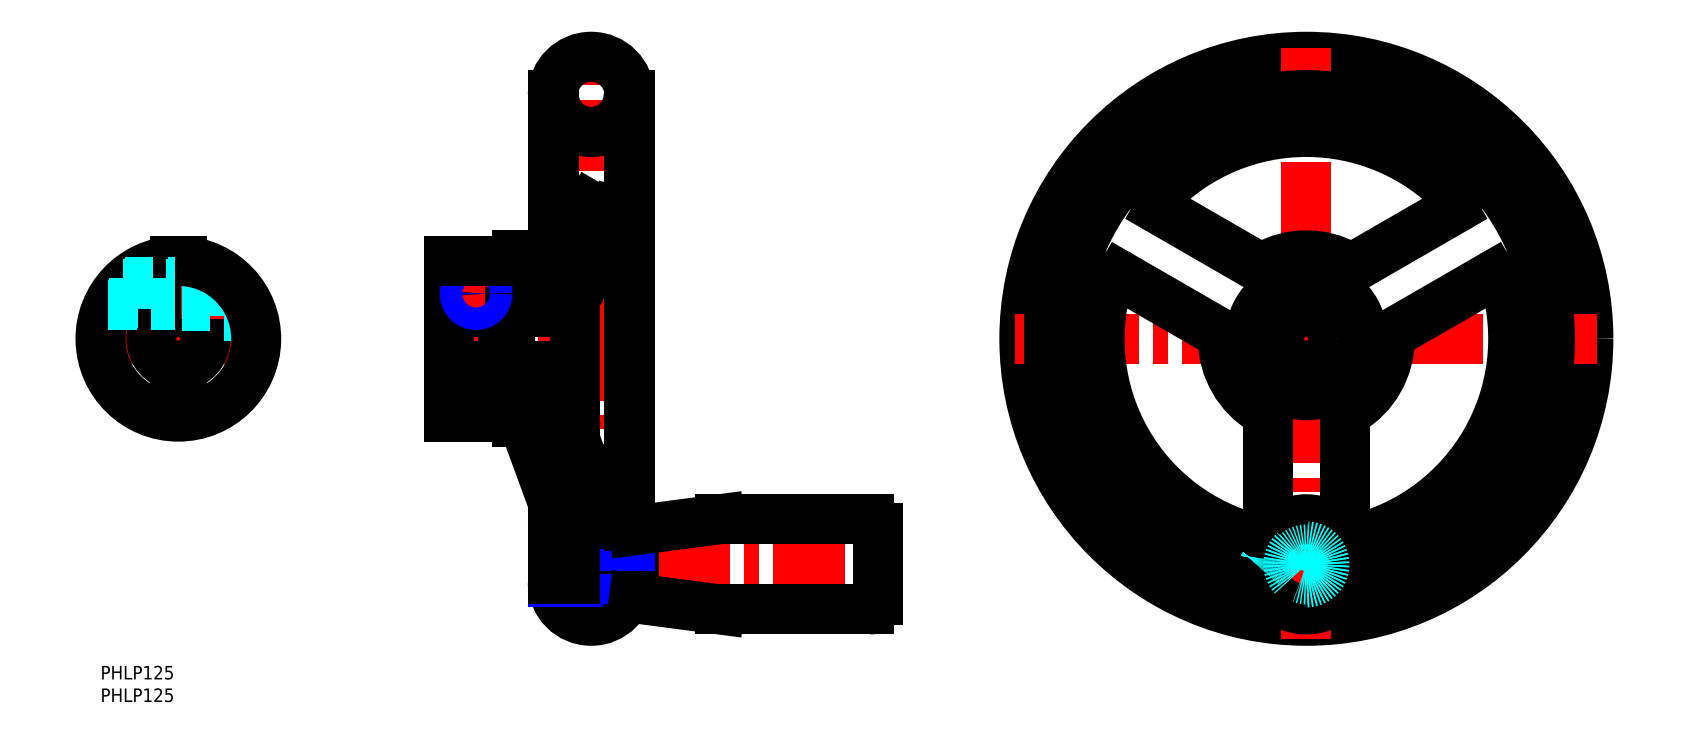
<metadata>
{"format":"dxf","ext":"dxf","renderer":"ezdxf+matplotlib","layout":"modelspace","background":"white","min_lineweight":24,"dpi":150}
</metadata>
<code>
0
SECTION
2
ENTITIES
0
INSERT
8
MSM_CONTINUOUS
2
*U4
10
0
20
0
30
0
0
INSERT
8
MSM_CONTINUOUS
2
*U5
10
0
20
0
30
0
0
CIRCLE
8
MSM_CONTINUOUS
10
267.2
20
72.5
30
0
40
62.5
0
LINE
8
MSM_CENTER
10
331.8
20
72.5
30
0
11
202.8
21
72.5
31
0
0
LINE
8
MSM_CONTINUOUS
10
117.2
20
17.51
30
0
11
117.2
21
126.5
31
0
0
LINE
8
MSM_CENTER
10
267.3
20
137
30
0
11
267.3
21
6.005
31
0
0
LINE
8
MSM_CENTER
10
108.8
20
8
30
0
11
108.8
21
137
31
0
0
LINE
8
MSM_CONTINUOUS
10
100.2
20
18.5
30
0
11
100.2
21
36.23
31
0
0
ARC
8
MSM_CONTINUOUS
10
108.8
20
126.5
30
0
40
8.5
50
0
51
180
0
ARC
8
MSM_CONTINUOUS
10
108.8
20
18.5
30
0
40
8.5
50
180
51
0
0
LINE
8
MSM_CENTER
10
119.2
20
72.5
30
0
11
75.25
21
72.5
31
0
0
LINE
8
MSM_CONTINUOUS
10
77.25
20
55.25
30
0
11
77.25
21
89.73
31
0
0
ARC
8
MSM_CONTINUOUS
10
267.2
20
72.5
30
0
40
18.5
50
180.8
51
239.2
0
CIRCLE
8
MSM_CONTINUOUS
10
267.2
20
72.5
30
0
40
6
0
LINE
8
MSM_CONTINUOUS
10
77.25
20
66.55
30
0
11
90.75
21
66.55
31
0
0
LINE
8
MSM_CONTINUOUS
10
77.25
20
78.45
30
0
11
89.25
21
78.45
31
0
0
LINE
8
MSM_CONTINUOUS
10
105.2
20
54.44
30
0
11
105.2
21
90
31
0
0
LINE
8
MSM_CONTINUOUS
10
100.2
20
91
30
0
11
100.2
21
126.5
31
0
0
LINE
8
MSM_CONTINUOUS
10
92.25
20
54
30
0
11
92.25
21
66.5
31
0
0
LINE
8
MSM_CONTINUOUS
10
92.25
20
91
30
0
11
104.2
21
91
31
0
0
LINE
8
MSM_CONTINUOUS
10
89.25
20
60.75
30
0
11
89.25
21
89.73
31
0
0
LINE
8
MSM_CONTINUOUS
10
90.75
20
66.5
30
0
11
90.75
21
89.75
31
0
0
LINE
8
MSM_CENTER
10
83.25
20
78
30
0
11
83.25
21
87
31
0
0
LINE
8
MSM_CENTER
10
87.75
20
82.5
30
0
11
78.75
21
82.5
31
0
0
LINE
8
MSM_CONTINUOUS
10
92.25
20
78.5
30
0
11
92.25
21
91
31
0
0
ARC
8
MSM_CONTINUOUS
10
267.2
20
72.5
30
0
40
54
50
284.9
51
255.1
0
LINE
8
MSM_CONTINUOUS
10
278.2
20
88.66
30
0
11
299.8
21
101.1
31
0
0
LINE
8
MSM_CONTINUOUS
10
286.7
20
73.94
30
0
11
308.3
21
86.41
31
0
0
LINE
8
MSM_CONTINUOUS
10
247.8
20
73.94
30
0
11
226.2
21
86.4
31
0
0
LINE
8
MSM_CONTINUOUS
10
256.3
20
88.66
30
0
11
234.7
21
101.1
31
0
0
LINE
8
MSM_CONTINUOUS
10
117.2
20
34.5
30
0
11
112.2
21
34.5
31
0
0
LINE
8
MSM_CENTER
10
98.26
20
22.51
30
0
11
174.3
21
22.51
31
0
0
ARC
8
MSM_CONTINUOUS
10
112.2
20
36.5
30
0
40
2
50
215.3
51
270
0
LINE
8
MSM_CONTINUOUS
10
108.8
20
87.49
30
0
11
105.2
21
81.43
31
0
0
LINE
8
MSM_CONTINUOUS
10
108.6
20
101.9
30
0
11
102.3
21
91
31
0
0
LINE
8
MSM_CENTER
10
17.25
20
53
30
0
11
17.25
21
92
31
0
0
LINE
8
MSM_CENTER
10
36.75
20
72.5
30
0
11
-2.25
21
72.5
31
0
0
ARC
8
MSM_CONTINUOUS
10
17.25
20
72.5
30
0
40
6
50
97.18
51
262.8
0
LINE
8
MSM_CONTINUOUS
10
16.5
20
60.77
30
0
11
16.5
21
66.55
31
0
0
LINE
8
MSM_CONTINUOUS
10
18
20
60.77
30
0
11
18
21
66.55
31
0
0
LINE
8
MSM_CONTINUOUS
10
18
20
78.45
30
0
11
18
21
89.73
31
0
0
LINE
8
MSM_CONTINUOUS
10
16.5
20
78.45
30
0
11
16.5
21
89.73
31
0
0
ARC
8
MSM_CONTINUOUS
10
17.25
20
72.5
30
0
40
11.75
50
266.3
51
273.7
0
ARC
8
MSM_CONTINUOUS
10
17.25
20
72.5
30
0
40
6
50
277.2
51
82.82
0
LINE
8
MSM_CENTER
10
33.61
20
82.5
30
0
11
0.8886
21
82.5
31
0
0
LINE
8
MSM_DASHED
10
18
20
79.75
30
0
11
26.25
21
79.75
31
0
0
LINE
8
MSM_DASHED
10
18
20
85.25
30
0
11
26.25
21
85.25
31
0
0
LINE
8
MSM_DASHED
10
26.25
20
77.5
30
0
11
26.25
21
87.22
31
0
0
LINE
8
MSM_DASHED
10
33.76
20
77.5
30
0
11
26.25
21
77.5
31
0
0
LINE
8
MSM_CONTINUOUS
10
77.25
20
60.75
30
0
11
89.25
21
60.75
31
0
0
LINE
8
MSM_CONTINUOUS
10
77.25
20
60.77
30
0
11
89.25
21
60.77
31
0
0
ARC
8
MSM_CONTINUOUS
10
96
20
94.85
30
0
40
14.72
50
330
51
360
0
LINE
8
MSM_CONTINUOUS
10
110.7
20
94.85
30
0
11
110.7
21
100.2
31
0
0
ARC
8
MSM_CONTINUOUS
10
108.8
20
100.2
30
0
40
1.972
50
0
51
79.28
0
ARC
8
MSM_CONTINUOUS
10
109
20
101.7
30
0
40
0.5
50
79.28
51
150
0
LINE
8
MSM_NARROW
10
113.3
20
18.51
30
0
11
117.3
21
18.51
31
0
0
LINE
8
MSM_CONTINUOUS
10
113.3
20
26.51
30
0
11
113.3
21
18.51
31
0
0
LINE
8
MSM_CONTINUOUS
10
115.3
20
25.83
30
0
11
115.3
21
19.18
31
0
0
LINE
8
MSM_CONTINUOUS
10
105.3
20
19.18
30
0
11
105.3
21
25.83
31
0
0
LINE
8
MSM_CONTINUOUS
10
105.9
20
18.51
30
0
11
105.9
21
26.51
31
0
0
LINE
8
MSM_CONTINUOUS
10
118.3
20
30.01
30
0
11
118.3
21
15.01
31
0
0
LINE
8
MSM_CONTINUOUS
10
113.3
20
18.51
30
0
11
105.9
21
18.51
31
0
0
LINE
8
MSM_CONTINUOUS
10
105.9
20
18.51
30
0
11
105.3
21
19.18
31
0
0
LINE
8
MSM_CONTINUOUS
10
117.2
20
17.51
30
0
11
118.3
21
17.51
31
0
0
LINE
8
MSM_CONTINUOUS
10
113.3
20
18.51
30
0
11
115.3
21
19.18
31
0
0
LINE
8
MSM_CONTINUOUS
10
115.3
20
19.18
30
0
11
117.3
21
19.18
31
0
0
LINE
8
MSM_CONTINUOUS
10
113.3
20
26.51
30
0
11
105.9
21
26.51
31
0
0
LINE
8
MSM_CONTINUOUS
10
105.9
20
26.51
30
0
11
105.3
21
25.83
31
0
0
LINE
8
MSM_CONTINUOUS
10
118.3
20
27.51
30
0
11
117.3
21
27.51
31
0
0
LINE
8
MSM_CONTINUOUS
10
115.3
20
25.83
30
0
11
113.3
21
26.51
31
0
0
LINE
8
MSM_NARROW
10
105.3
20
19.18
30
0
11
115.3
21
19.18
31
0
0
LINE
8
MSM_NARROW
10
105.3
20
25.83
30
0
11
115.3
21
25.83
31
0
0
LINE
8
MSM_NARROW
10
105.9
20
18.51
30
0
11
100.3
21
18.51
31
0
0
LINE
8
MSM_CONTINUOUS
10
105.3
20
19.18
30
0
11
100.3
21
19.18
31
0
0
LINE
8
MSM_CONTINUOUS
10
115.3
20
25.83
30
0
11
117.3
21
25.83
31
0
0
LINE
8
MSM_NARROW
10
113.3
20
26.51
30
0
11
117.3
21
26.51
31
0
0
LINE
8
MSM_NARROW
10
105.9
20
26.51
30
0
11
100.3
21
26.51
31
0
0
LINE
8
MSM_CONTINUOUS
10
105.3
20
25.83
30
0
11
100.3
21
25.83
31
0
0
LINE
8
MSM_CONTINUOUS
10
170.3
20
12.51
30
0
11
137.3
21
12.51
31
0
0
ARC
8
MSM_CONTINUOUS
10
170.3
20
14.51
30
0
40
2
50
270
51
0
0
LINE
8
MSM_CONTINUOUS
10
172.3
20
30.51
30
0
11
172.3
21
14.51
31
0
0
LINE
8
MSM_CONTINUOUS
10
137.3
20
32.51
30
0
11
170.3
21
32.51
31
0
0
ARC
8
MSM_CONTINUOUS
10
170.3
20
30.51
30
0
40
2
50
0
51
90
0
LINE
8
MSM_CONTINUOUS
10
118.3
20
15.01
30
0
11
137.3
21
12.51
31
0
0
LINE
8
MSM_CONTINUOUS
10
137.3
20
32.51
30
0
11
118.3
21
30.01
31
0
0
LINE
8
MSM_CENTER
10
255.3
20
22.51
30
0
11
279.3
21
22.51
31
0
0
CIRCLE
8
MSM_CONTINUOUS
10
267.2
20
72.5
30
0
40
12.5
0
ARC
8
MSM_CONTINUOUS
10
116.2
20
30.5
30
0
40
1
50
0
51
90
0
LINE
8
MSM_CONTINUOUS
10
117
20
126.5
30
0
11
117
21
31.1
31
0
0
LINE
8
MSM_CONTINUOUS
10
111.5
20
32.81
30
0
11
104.6
21
51.72
31
0
0
LINE
8
MSM_CONTINUOUS
10
94.23
20
52.69
30
0
11
101.1
21
33.9
31
0
0
ARC
8
MSM_CONTINUOUS
10
99.22
20
33.22
30
0
40
2
50
312.5
51
20.09
0
LINE
8
MSM_CONTINUOUS
10
100.5
20
31.6
30
0
11
100.5
21
35.63
31
0
0
ARC
8
MSM_CONTINUOUS
10
101.2
20
31
30
0
40
1
50
132.5
51
180
0
ARC
8
MSM_CONTINUOUS
10
113.4
20
33.5
30
0
40
2
50
200.1
51
270
0
LINE
8
MSM_CONTINUOUS
10
113.4
20
31.5
30
0
11
116.2
21
31.5
31
0
0
LINE
8
MSM_CONTINUOUS
10
96.25
20
63
30
0
11
101.2
21
63
31
0
0
LINE
8
MSM_CONTINUOUS
10
90.75
20
66.5
30
0
11
105.2
21
66.5
31
0
0
ARC
8
MSM_CONTINUOUS
10
92.35
20
52
30
0
40
2
50
20.09
51
90
0
LINE
8
MSM_CONTINUOUS
10
92.35
20
54
30
0
11
92.25
21
54
31
0
0
LINE
8
MSM_CONTINUOUS
10
92.25
20
60
30
0
11
96.25
21
60
31
0
0
LINE
8
MSM_CONTINUOUS
10
96.25
20
63
30
0
11
96.25
21
60
31
0
0
ARC
8
MSM_CONTINUOUS
10
106.5
20
52.41
30
0
40
2
50
137.5
51
200.1
0
ARC
8
MSM_CONTINUOUS
10
104.2
20
54.44
30
0
40
1
50
317.5
51
0
0
LINE
8
MSM_CONTINUOUS
10
101.2
20
60
30
0
11
105.2
21
60
31
0
0
LINE
8
MSM_CONTINUOUS
10
101.2
20
63
30
0
11
101.2
21
60
31
0
0
LINE
8
MSM_CONTINUOUS
10
100.5
20
91
30
0
11
100.5
21
126.5
31
0
0
LINE
8
MSM_CONTINUOUS
10
96.25
20
82
30
0
11
101.2
21
82
31
0
0
LINE
8
MSM_CONTINUOUS
10
105.2
20
78.5
30
0
11
90.75
21
78.5
31
0
0
LINE
8
MSM_CONTINUOUS
10
96.25
20
85
30
0
11
92.25
21
85
31
0
0
LINE
8
MSM_CONTINUOUS
10
96.25
20
85
30
0
11
96.25
21
82
31
0
0
LINE
8
MSM_CONTINUOUS
10
105.2
20
85
30
0
11
101.2
21
85
31
0
0
LINE
8
MSM_CONTINUOUS
10
101.2
20
85
30
0
11
101.2
21
82
31
0
0
ARC
8
MSM_CONTINUOUS
10
104.2
20
90
30
0
40
1
50
0
51
90
0
ARC
8
MSM_CONTINUOUS
10
108.8
20
126.6
30
0
40
8.301
50
180.9
51
359.1
0
LINE
8
MSM_CONTINUOUS
10
100.5
20
126.5
30
0
11
100.2
21
126.5
31
0
0
LINE
8
MSM_CONTINUOUS
10
117.2
20
126.5
30
0
11
117
21
126.5
31
0
0
ARC
8
MSM_CONTINUOUS
10
267.1
20
72.43
30
0
40
45.68
50
163.7
51
256.3
0
ARC
8
MSM_CONTINUOUS
10
267.4
20
72.48
30
0
40
45.69
50
283.7
51
16.22
0
LINE
8
MSM_CONTINUOUS
10
275.8
20
30.03
30
0
11
275.8
21
54.89
31
0
0
LINE
8
MSM_CONTINUOUS
10
258.8
20
54.89
30
0
11
258.8
21
30
31
0
0
ARC
8
MSM_DASHED
10
267.2
20
22.5
30
0
40
9
50
7.47
51
172.5
0
ARC
8
MSM_CONTINUOUS
10
267.2
20
72.58
30
0
40
45.75
50
43.78
51
136.2
0
ARC
8
MSM_CONTINUOUS
10
309.3
20
84.68
30
0
40
2
50
16.22
51
120
0
ARC
8
MSM_CONTINUOUS
10
298.8
20
102.9
30
0
40
2
50
300
51
43.78
0
ARC
8
MSM_CONTINUOUS
10
235.7
20
102.9
30
0
40
2
50
136.2
51
240
0
ARC
8
MSM_CONTINUOUS
10
225.2
20
84.67
30
0
40
2
50
60
51
163.7
0
ARC
8
MSM_CONTINUOUS
10
256.8
20
30
30
0
40
2
50
256.3
51
0
0
ARC
8
MSM_CONTINUOUS
10
277.8
20
30.03
30
0
40
2
50
180
51
283.7
0
ARC
8
MSM_CONTINUOUS
10
277.2
20
90.4
30
0
40
2
50
240.8
51
300
0
ARC
8
MSM_CONTINUOUS
10
287.7
20
72.21
30
0
40
2
50
120
51
179.2
0
ARC
8
MSM_CONTINUOUS
10
277.8
20
54.89
30
0
40
2
50
120.8
51
180
0
ARC
8
MSM_CONTINUOUS
10
256.8
20
54.89
30
0
40
2
50
0
51
59.19
0
ARC
8
MSM_CONTINUOUS
10
246.8
20
72.21
30
0
40
2
50
0.8102
51
60
0
ARC
8
MSM_CONTINUOUS
10
257.3
20
90.4
30
0
40
2
50
240
51
299.2
0
ARC
8
MSM_CONTINUOUS
10
267.2
20
72.5
30
0
40
18.5
50
60.81
51
119.2
0
ARC
8
MSM_CONTINUOUS
10
267.2
20
72.5
30
0
40
18.5
50
300.8
51
360
0
ARC
8
MSM_DASHED
10
280.1
20
24.19
30
0
40
4
50
187.5
51
222.7
0
ARC
8
MSM_CONTINUOUS
10
254.4
20
24.19
30
0
40
4
50
255.1
51
317.5
0
CIRCLE
8
MSM_CONTINUOUS
10
267.3
20
22.51
30
0
40
10
0
ARC
8
MSM_DASHED
10
254.4
20
24.19
30
0
40
4
50
317.5
51
352.5
0
ARC
8
MSM_CONTINUOUS
10
280.1
20
24.19
30
0
40
4
50
222.7
51
284.9
0
ARC
8
MSM_CONTINUOUS
10
17.25
20
72.5
30
0
40
17.25
50
92.49
51
87.51
0
LINE
8
MSM_DASHED
10
1.932
20
80.43
30
0
11
16.5
21
80.43
31
0
0
LINE
8
MSM_DASHED
10
1.716
20
80
30
0
11
16.5
21
80
31
0
0
LINE
8
MSM_DASHED
10
5.363
20
85
30
0
11
16.5
21
85
31
0
0
LINE
8
MSM_DASHED
10
4.923
20
84.57
30
0
11
16.5
21
84.57
31
0
0
CIRCLE
8
MSM_CONTINUOUS
10
83.25
20
82.5
30
0
40
2.067
0
CIRCLE
8
MSM_NARROW
10
83.25
20
82.5
30
0
40
2.5
0
CIRCLE
8
MSM_DASHED
10
267.3
20
22.51
30
0
40
3.324
0
CIRCLE
8
MSM_DASHED
10
267.3
20
22.51
30
0
40
4
0
LINE
8
MSM_CONTINUOUS
10
92.25
20
55.25
30
0
11
77.25
21
55.25
31
0
0
LINE
8
MSM_CONTINUOUS
10
90.75
20
89.75
30
0
11
92.25
21
89.75
31
0
0
LINE
8
MSM_CONTINUOUS
10
77.25
20
89.73
30
0
11
89.25
21
89.73
31
0
0
ENDSEC
0
EOF

</code>
